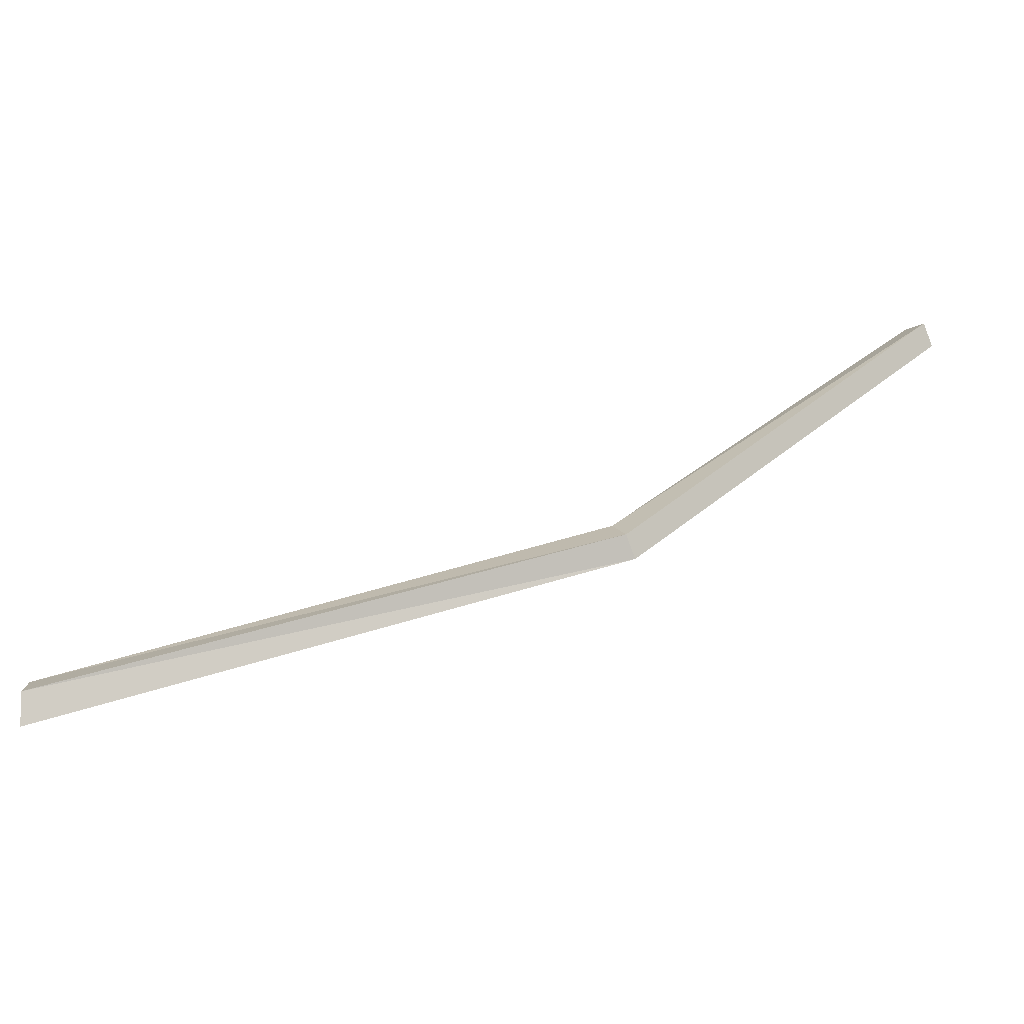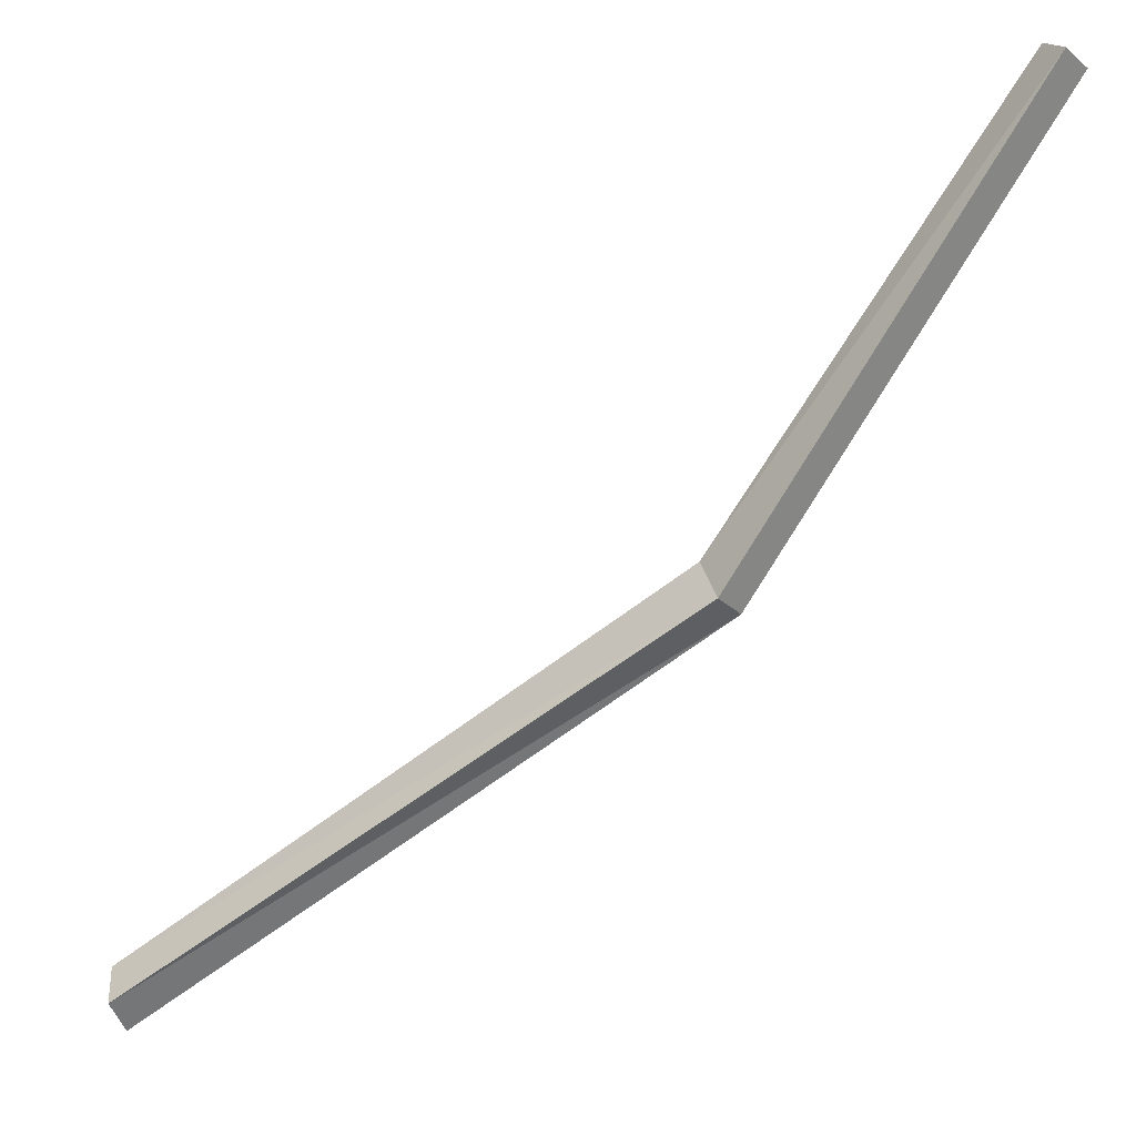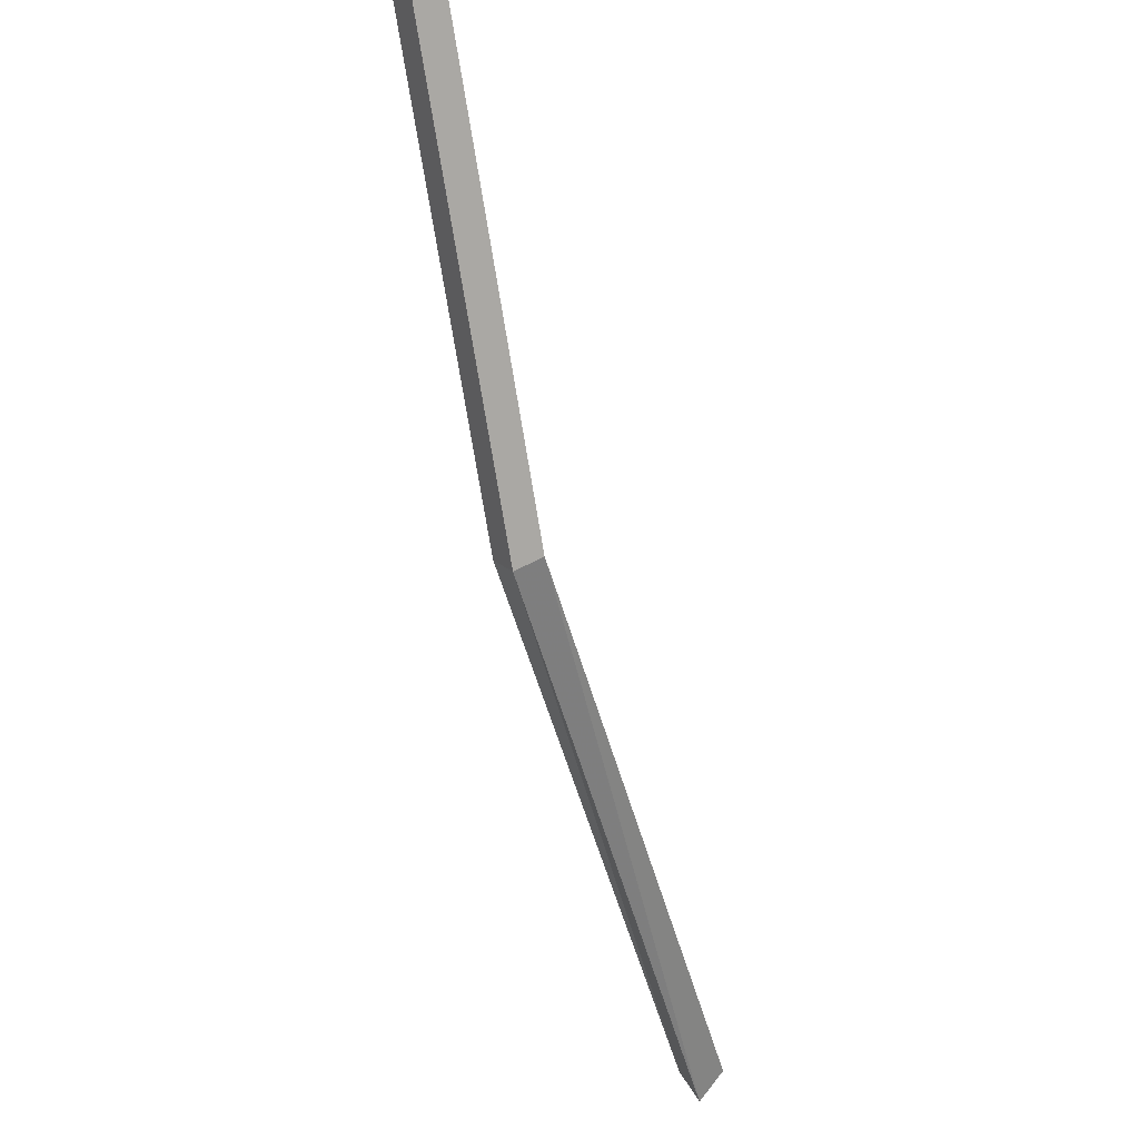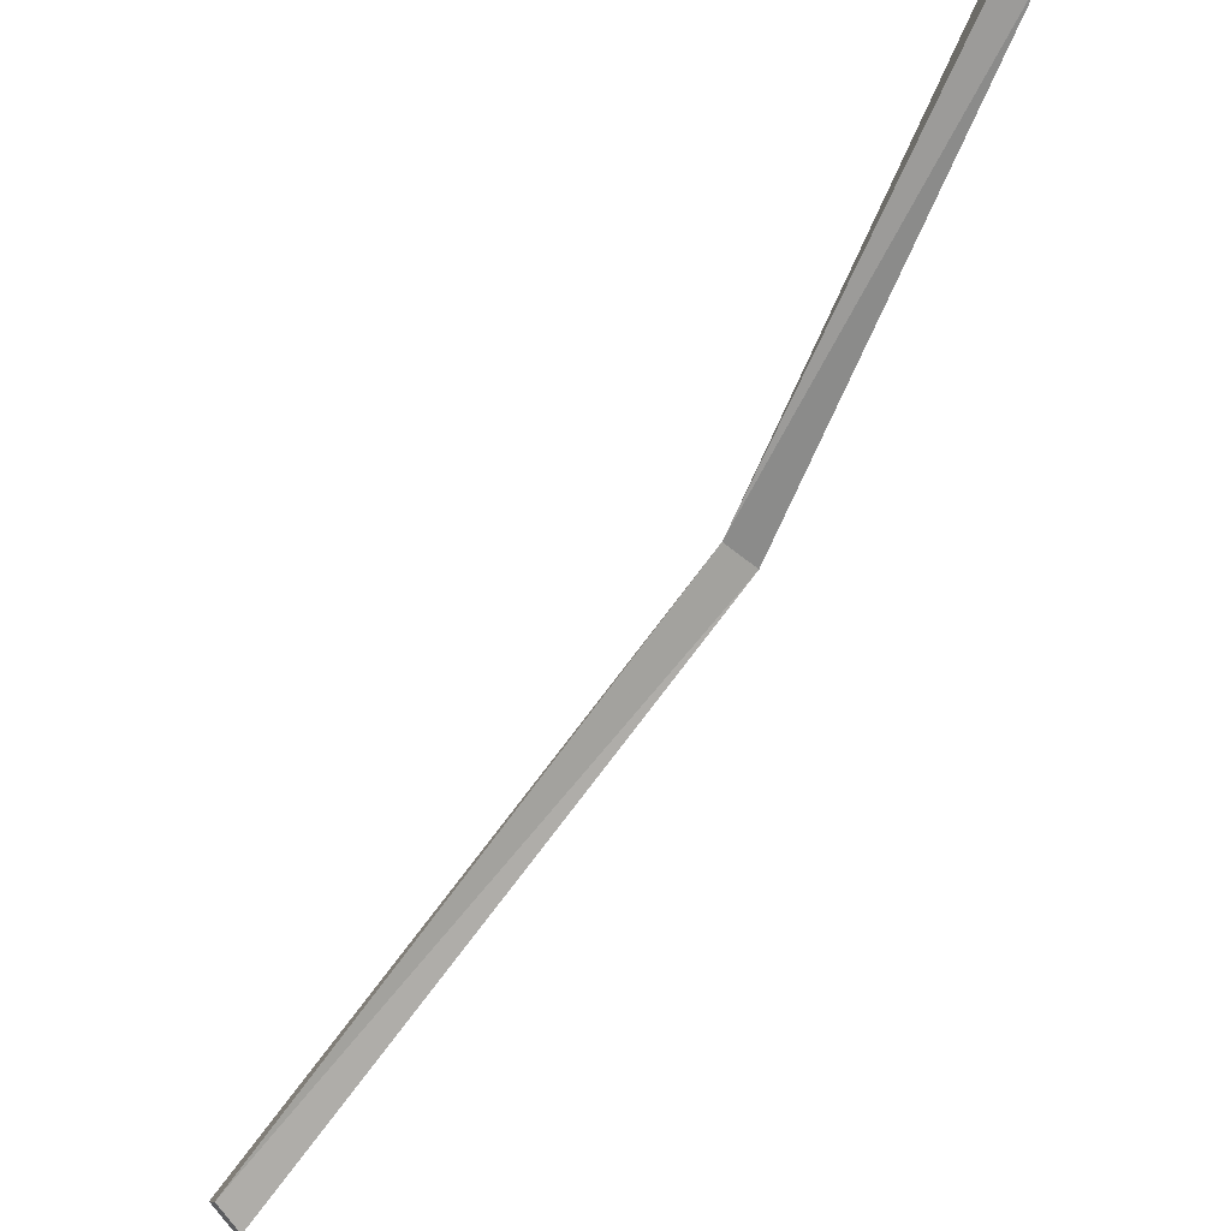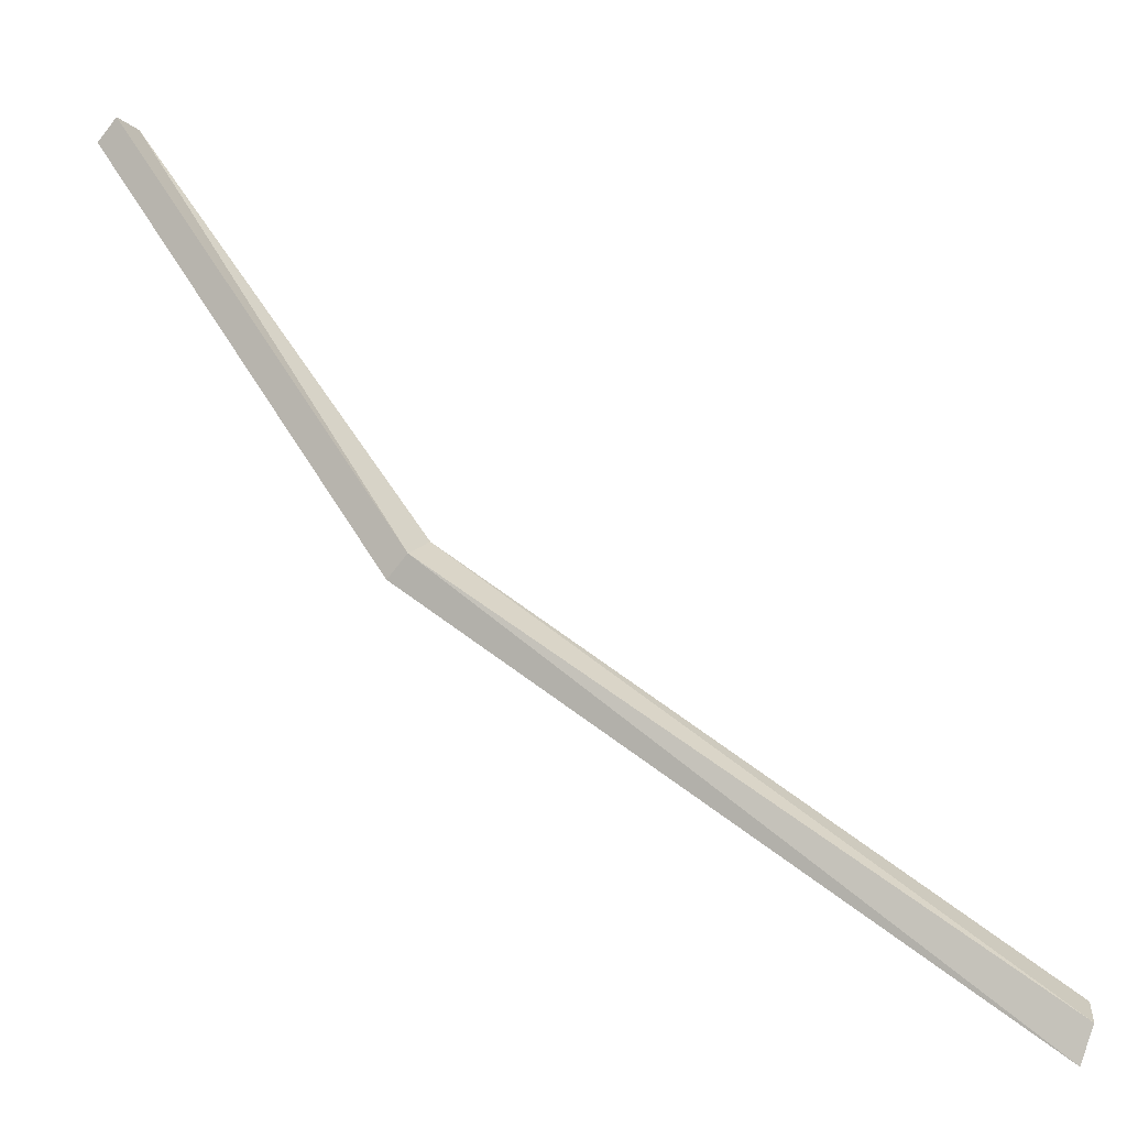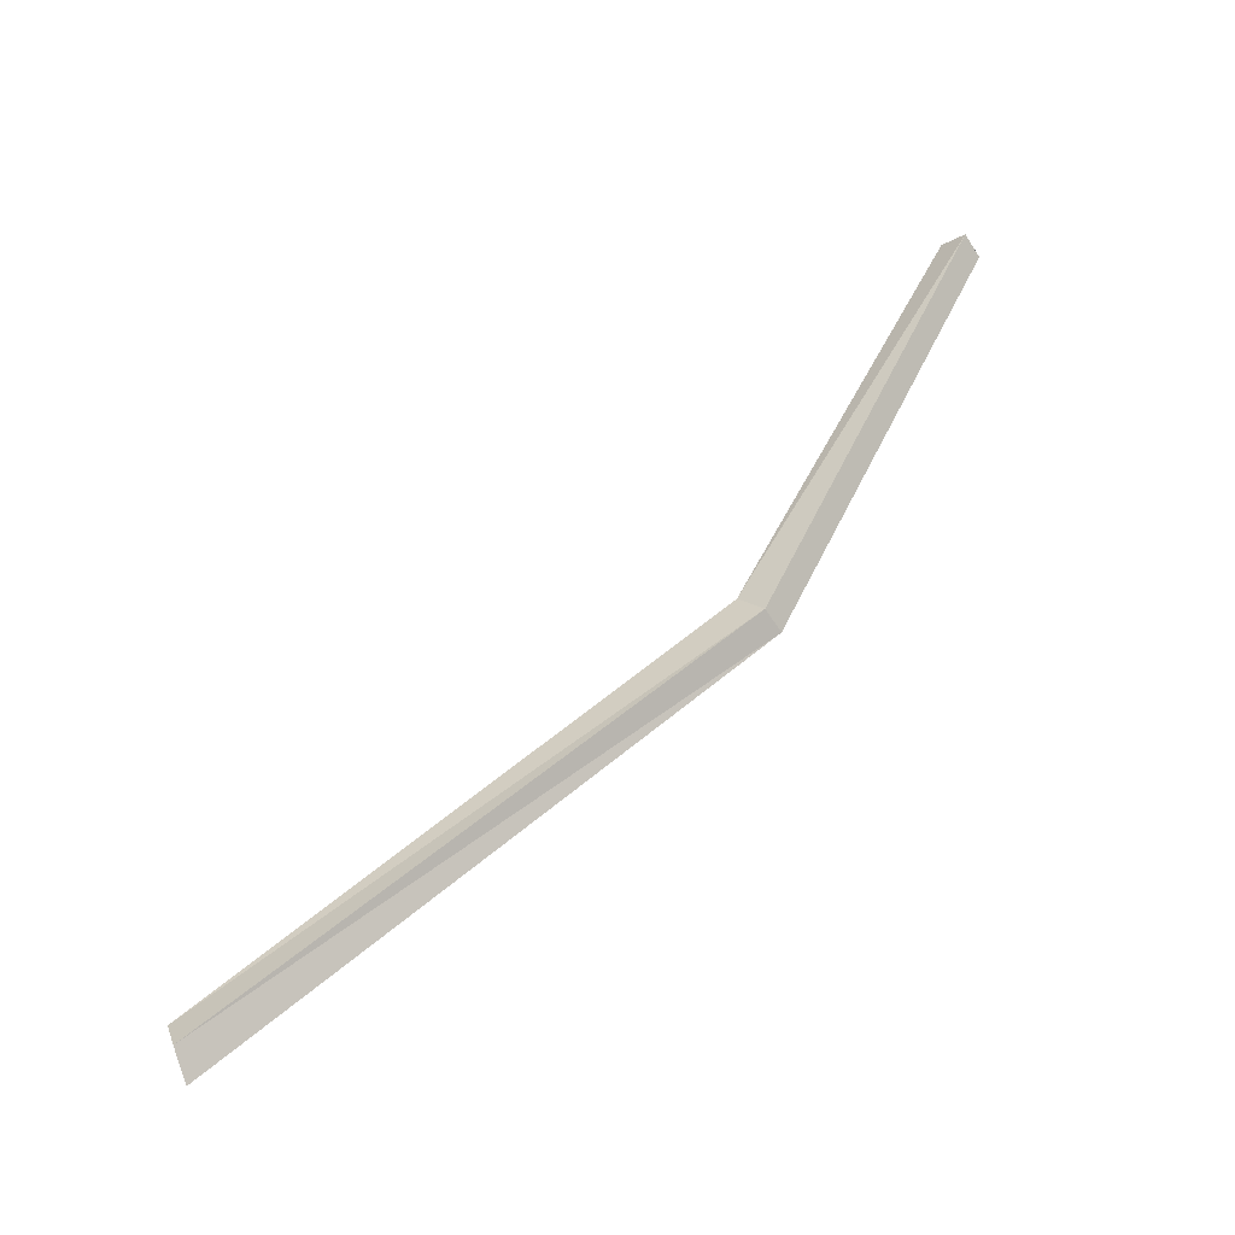
<metadata>
{"format":"obj","ext":"obj","renderer":"f3d","projection":"perspective","resolution":1024,"background":"white","views":[{"elev":46.4,"azim":-165.6,"up":"+Y"},{"elev":3.1,"azim":-162.2,"up":"+Z"},{"elev":-13.3,"azim":-72.8,"up":"+Z"},{"elev":43.7,"azim":137.6,"up":"+Z"},{"elev":-33.6,"azim":-11.3,"up":"+Z"},{"elev":56.3,"azim":172.9,"up":"+Y"}]}
</metadata>
<code>
o item/pole
v -59 -1 61
v -61 -4 59
v -59 -7 61
v -56 -4 62
v -17 -4 4
v -20 -1 0
v -22 -4 -2
v -20 -7 0
v 58 -7 -52
v 59 -4 -48
v 58 -1 -52
v 57 -4 -56
f 1 2 3
f 1 3 4
f 1 4 5
f 1 5 6
f 1 6 2
f 2 6 7
f 2 7 3
f 3 7 8
f 3 8 4
f 4 8 5
f 5 8 9
f 5 9 10
f 5 10 6
f 6 10 11
f 6 11 7
f 7 11 12
f 7 12 8
f 8 12 9
f 9 12 11
f 9 11 10

</code>
